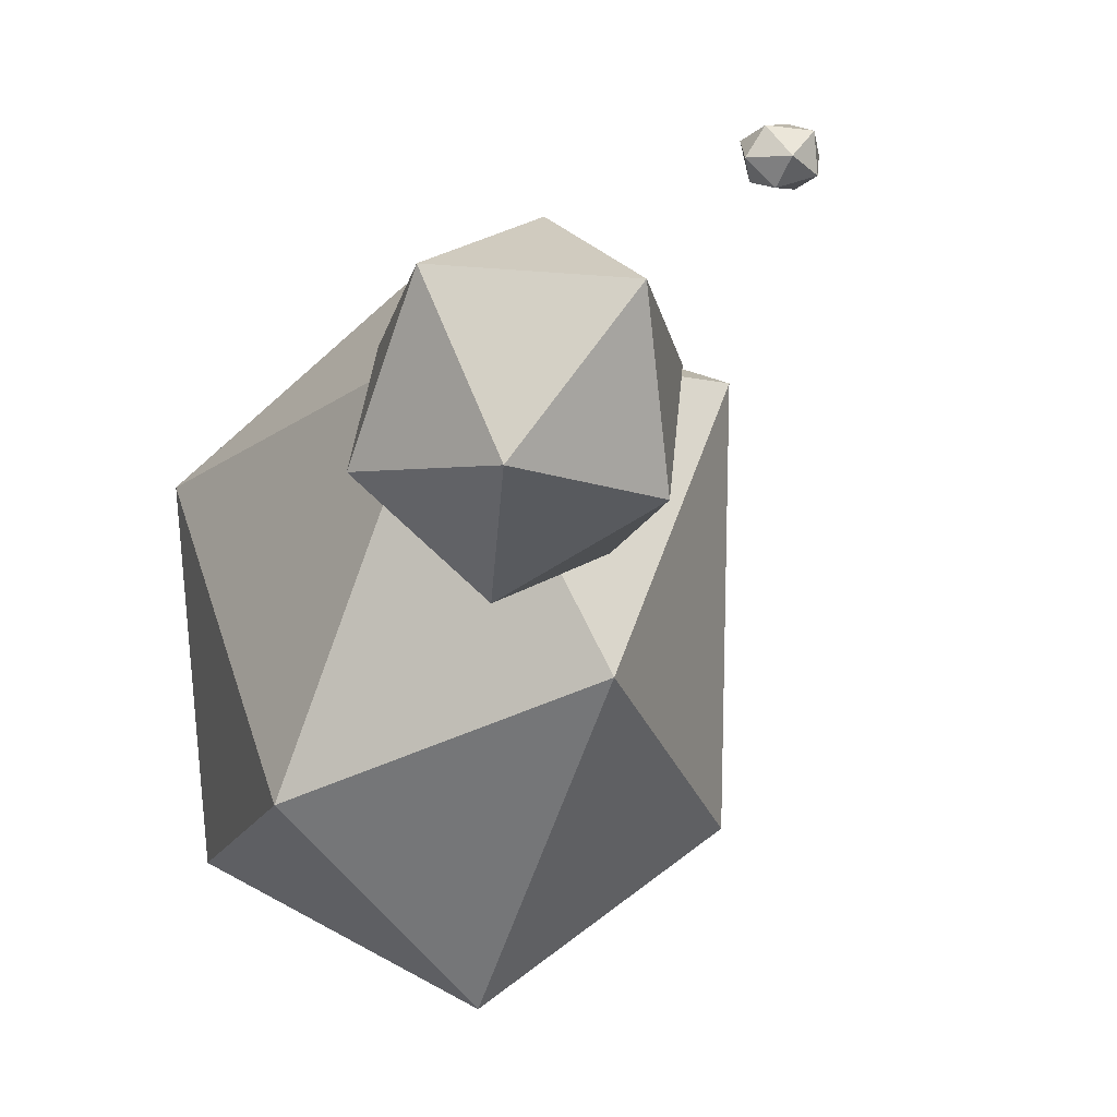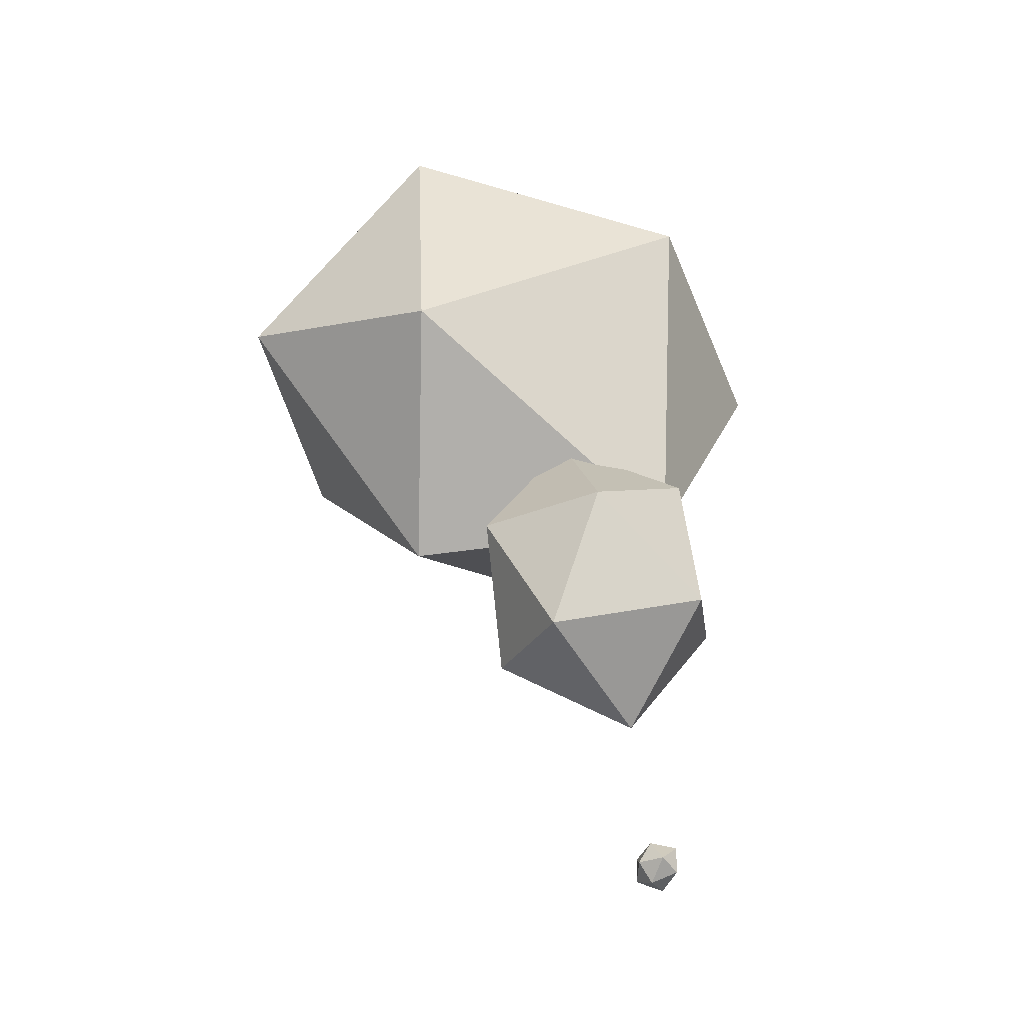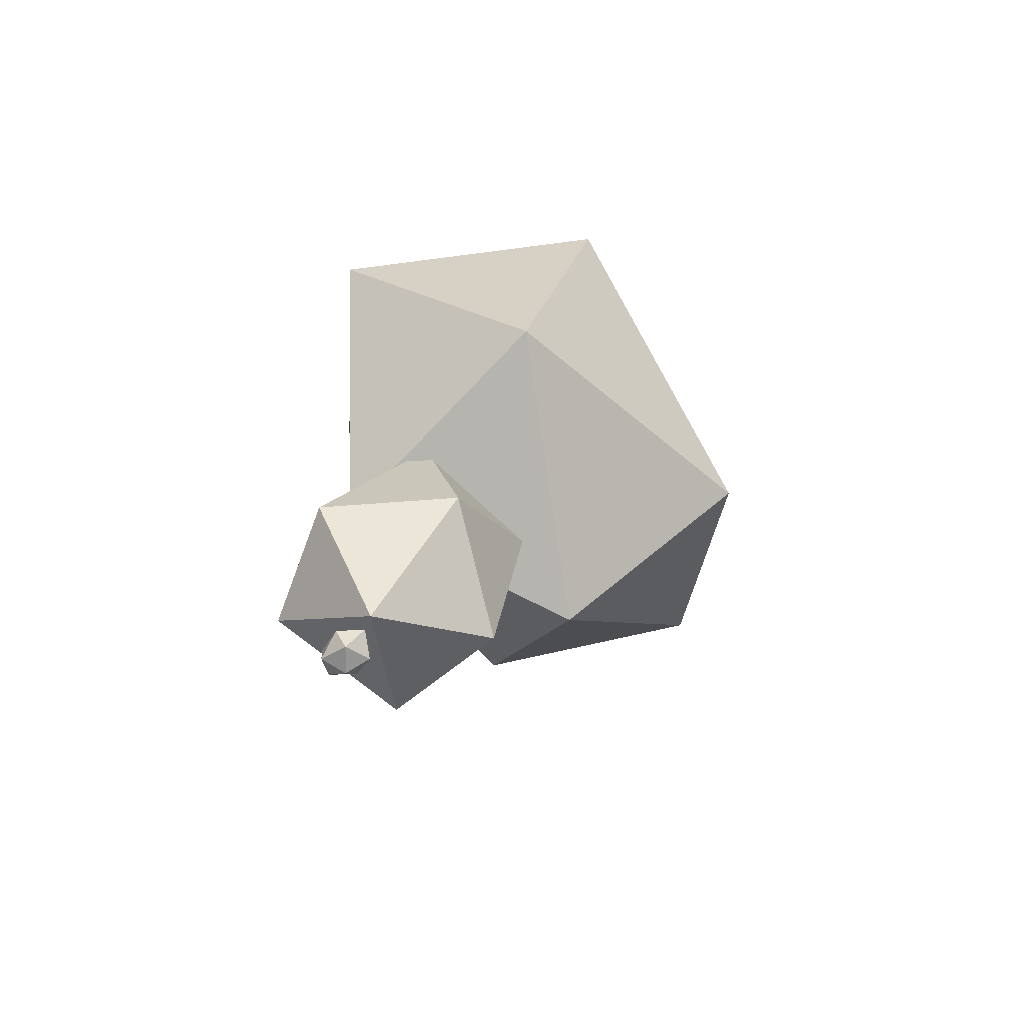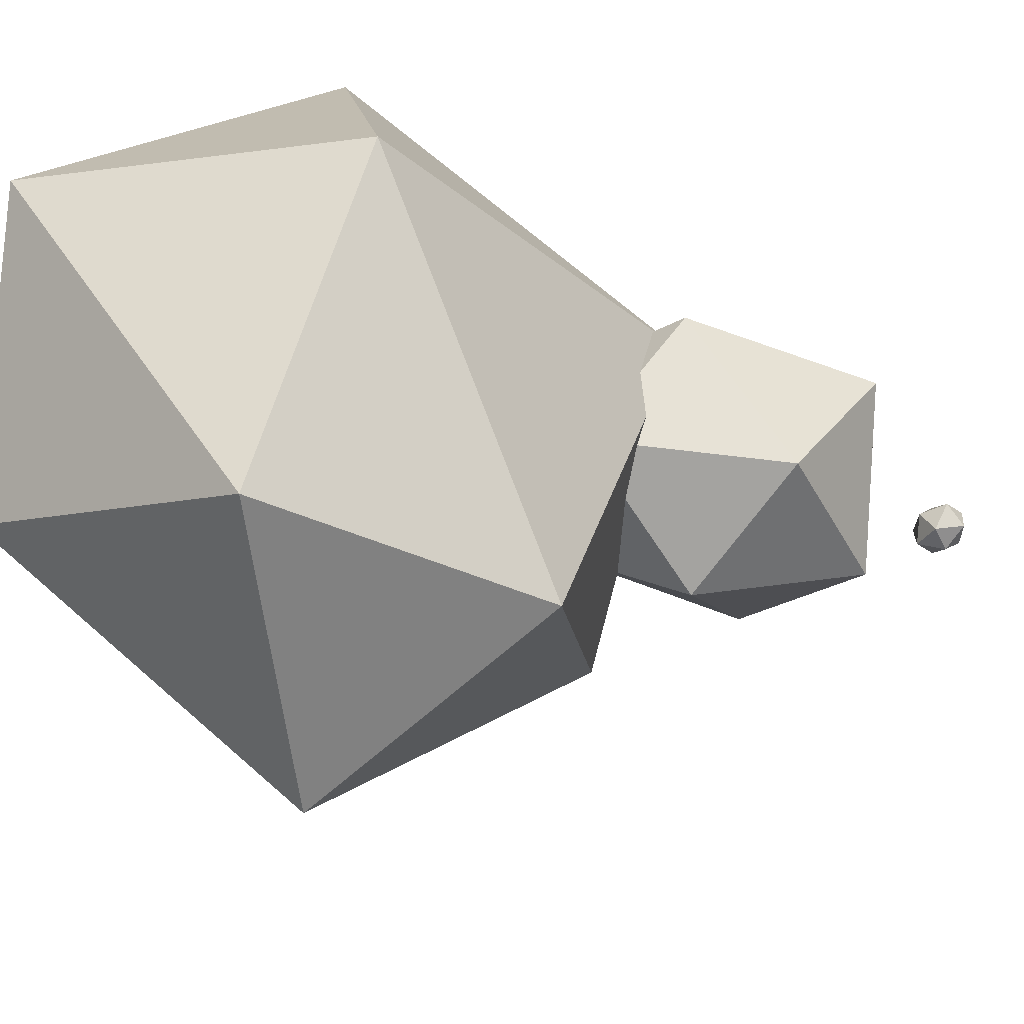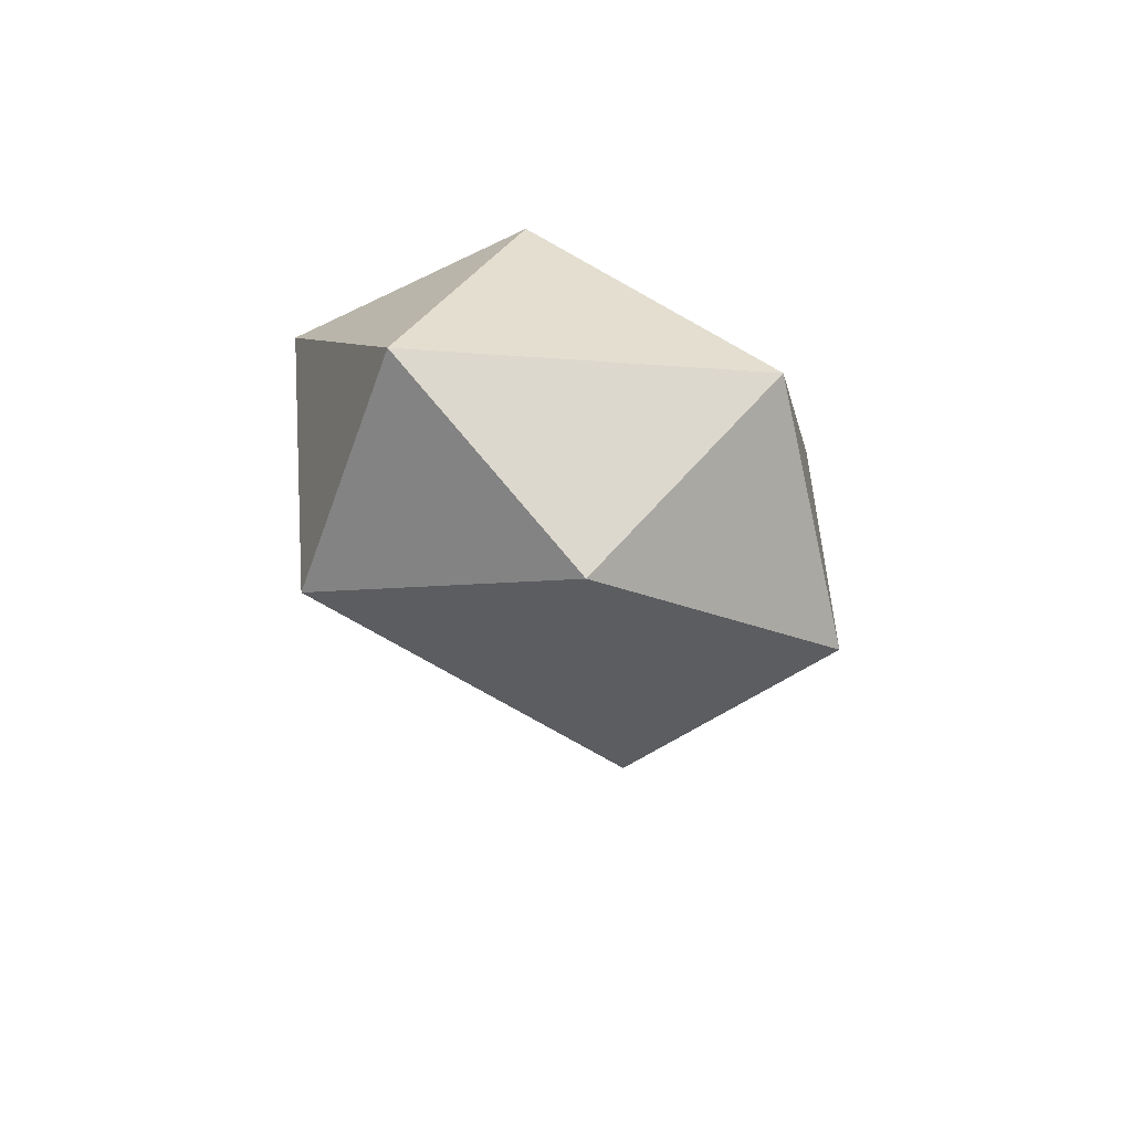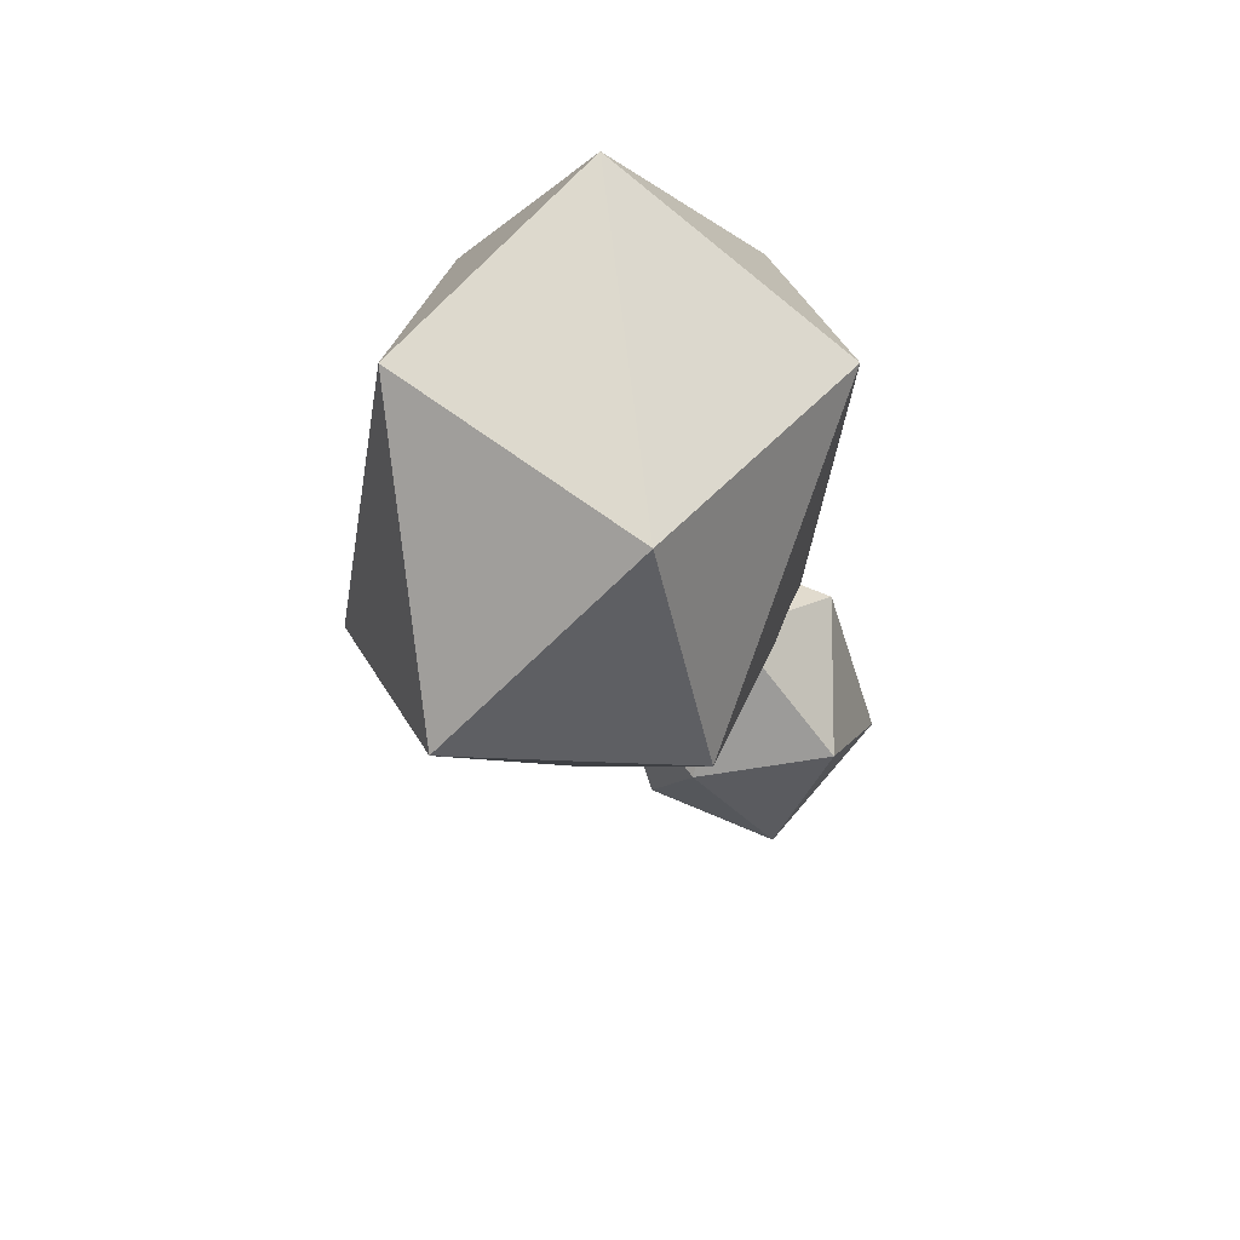
<metadata>
{"format":"obj","ext":"obj","renderer":"f3d","projection":"perspective","resolution":1024,"background":"white","views":[{"elev":-19.9,"azim":147.9,"up":"+Y"},{"elev":-28.2,"azim":64.9,"up":"+Z"},{"elev":-69.6,"azim":-143.2,"up":"+Z"},{"elev":-28.2,"azim":44.1,"up":"+Y"},{"elev":65.1,"azim":-63.9,"up":"+Z"},{"elev":54.9,"azim":23.6,"up":"+Z"}]}
</metadata>
<code>
o Icosphere.003_Icosphere.022
v 7.581 27.45 21.42
v 6.101 24.69 25.43
v 3.583 25.07 21.93
v 4.991 25.25 17.68
v 10.03 24.59 23.08
v 4.596 20.93 24.41
v 9.393 24.67 17.3
v 8.52 24.71 17.24
v 4.063 20 19.35
v 8.935 19.9 23.98
v 9.514 24.56 17.6
v 7.424 20.69 16.64
v 8.047 21.86 16.79
v 7.274 22.31 16.94
v 7.265 22.34 16.95
v 7.693 24.43 17.28
v 8.086 24.7 17.28
v 10.02 19.58 19.97
v 9.52 24.54 17.66
v 9.599 23.74 18.02
v 9.628 23.1 17.96
v 6.681 17.68 20.88
v 9.53 22.69 18.04
v 9.079 22.19 17.77
v 8.054 21.86 16.8
v 8.998 24.74 10.92
v 9.412 24.56 10.78
v 9.441 24.54 11.17
v 9.007 24.5 11.26
v 8.937 24.55 10.6
v 9.547 24.23 10.95
v 8.637 24.5 10.93
v 9.27 24.17 11.26
v 9.208 24.2 10.61
v 8.819 24.14 11.11
v 8.811 24.14 10.73
v 9.188 23.99 10.93
v 9.262 25.43 15.21
v 10.04 24.55 17.62
v 7.3 24.12 15.36
v 11.04 24.29 14.94
v 9.184 23.91 13.27
v 10.95 22.45 16.6
v 8.133 21.99 14.43
v 10.27 21.93 14.39
v 9.106 21.25 16.57
f 1 3 2
f 1 4 3
f 2 5 1
f 3 6 2
f 1 7 8
f 4 9 3
f 2 10 5
f 11 7 1
f 3 9 6
f 2 6 10
f 4 16 15
f 4 12 9
f 5 10 18
f 5 18 20
f 9 22 6
f 6 22 10
f 12 24 18
f 12 22 9
f 10 22 18
f 18 22 12
f 38 8 7
f 40 16 17
f 39 41 38
f 19 20 39
f 15 16 40
f 38 42 40
f 39 43 41
f 38 41 42
f 43 20 21
f 14 15 40
f 42 44 40
f 41 43 45
f 41 45 42
f 43 23 24
f 14 46 13
f 42 45 44
f 43 46 45
f 24 25 46
f 45 46 44
f 26 28 27
f 26 29 28
f 27 30 26
f 28 31 27
f 26 32 29
f 29 33 28
f 27 34 30
f 26 30 32
f 28 33 31
f 27 31 34
f 32 35 29
f 29 35 33
f 30 34 36
f 30 36 32
f 33 37 31
f 31 37 34
f 32 36 35
f 35 37 33
f 34 37 36
f 36 37 35
f 1 8 4
f 11 1 5
f 17 4 8
f 12 14 13
f 12 15 14
f 16 4 17
f 4 15 12
f 5 19 11
f 20 18 21
f 5 20 19
f 25 12 13
f 18 23 21
f 24 12 25
f 18 24 23
f 38 19 39
f 38 11 19
f 8 38 17
f 38 7 11
f 40 17 38
f 20 43 39
f 43 21 23
f 14 40 44
f 43 24 46
f 46 14 44
f 13 46 25

</code>
